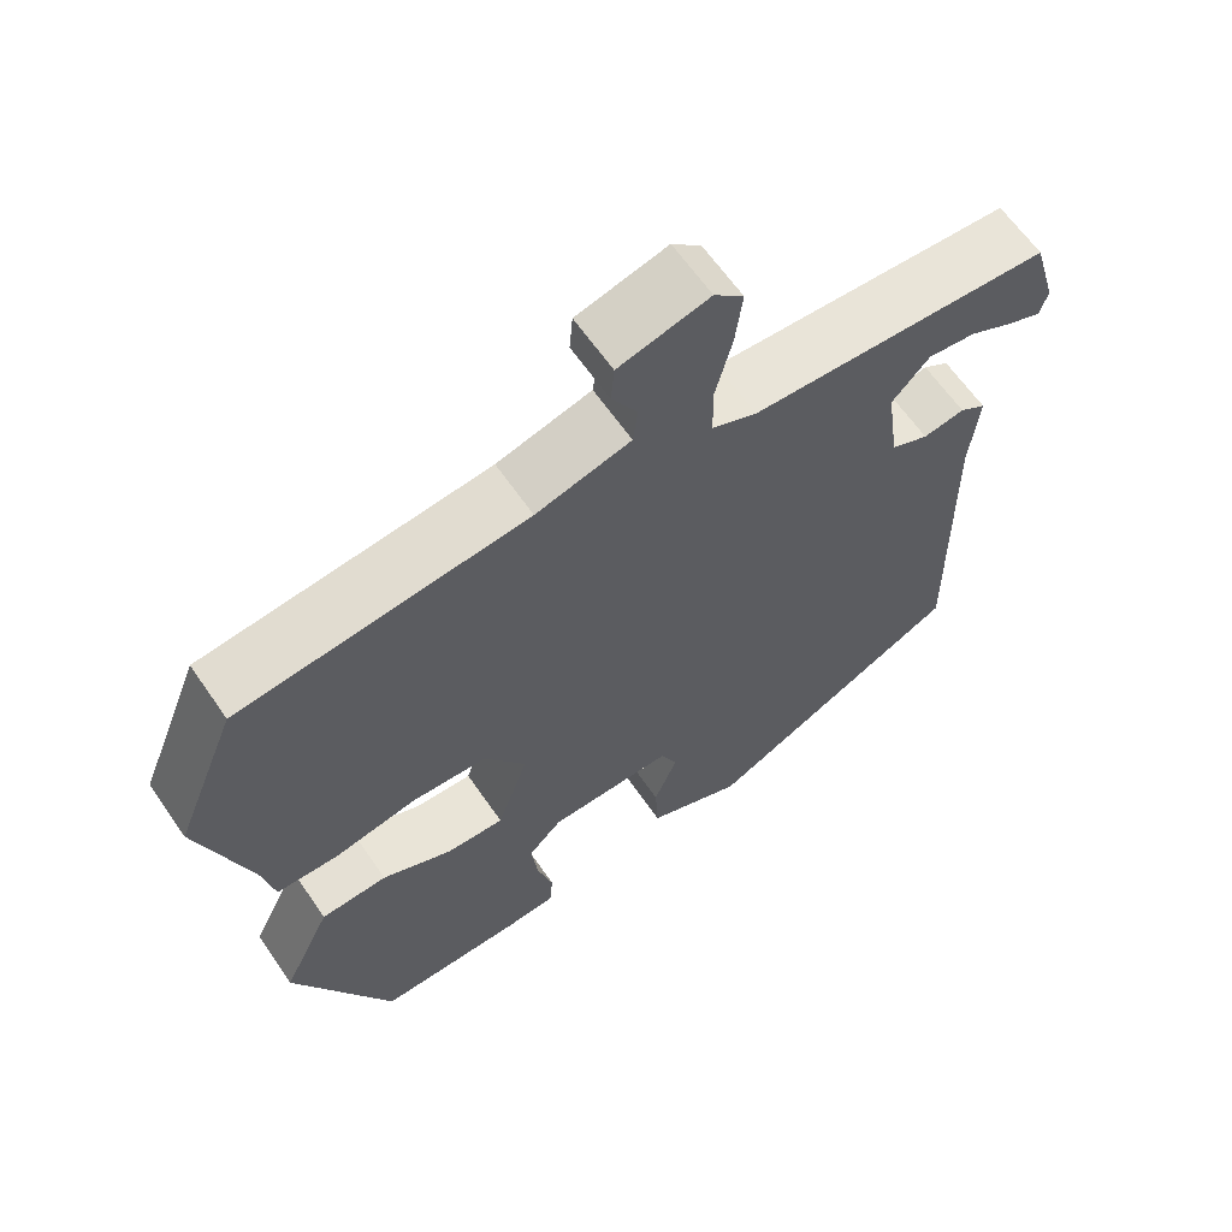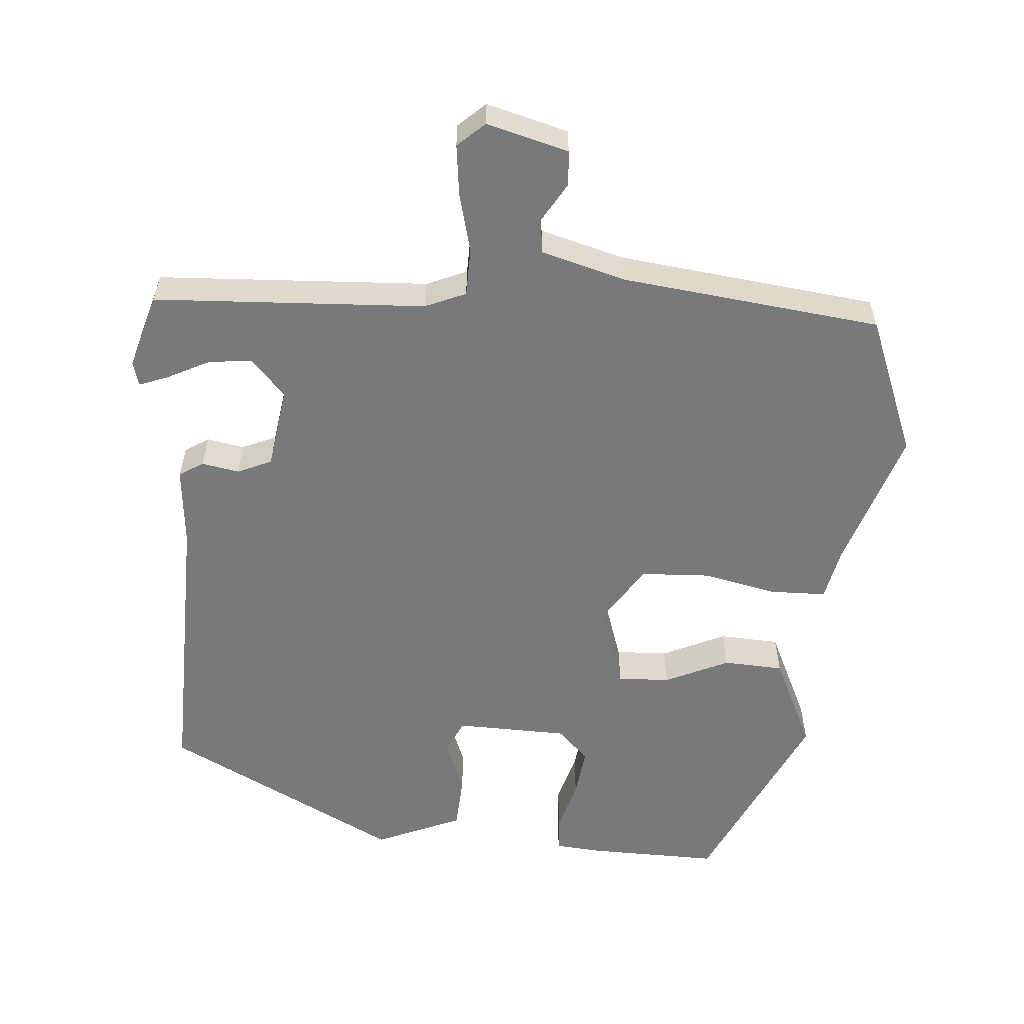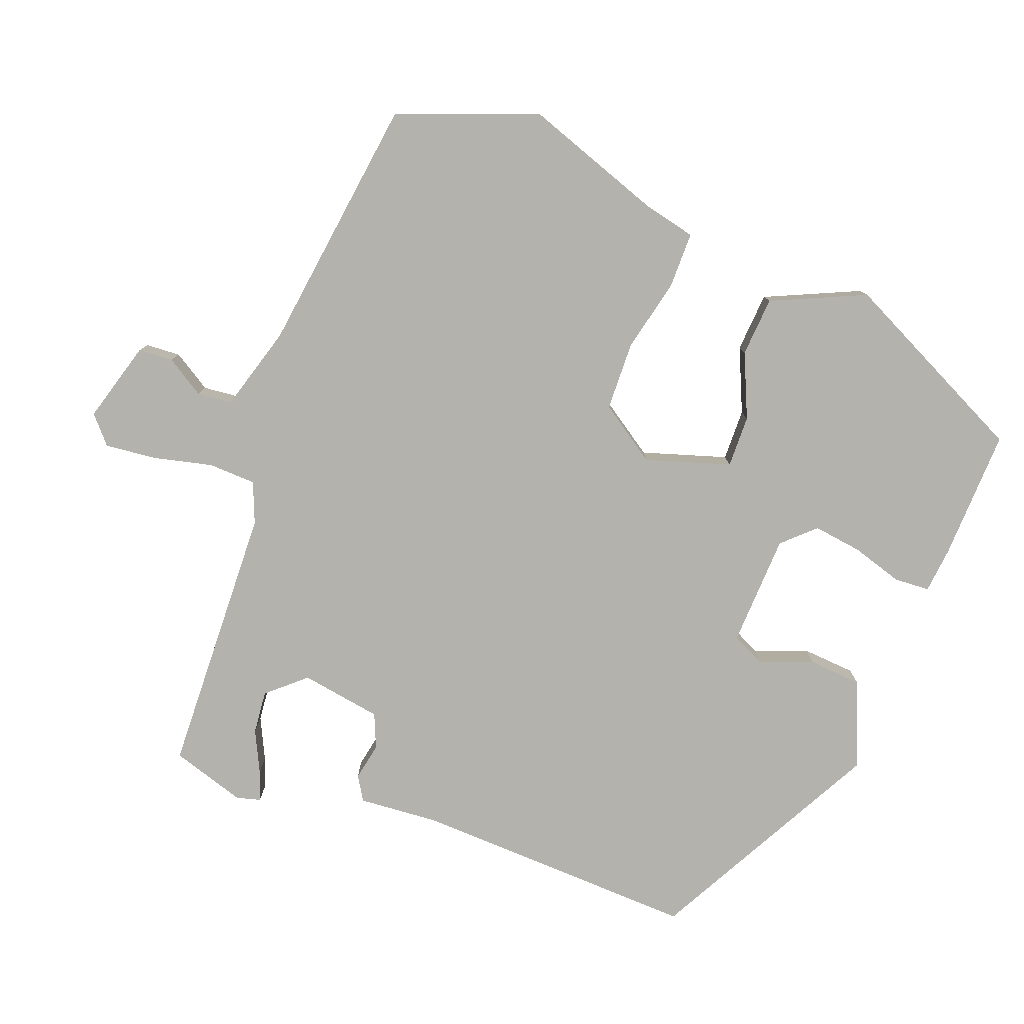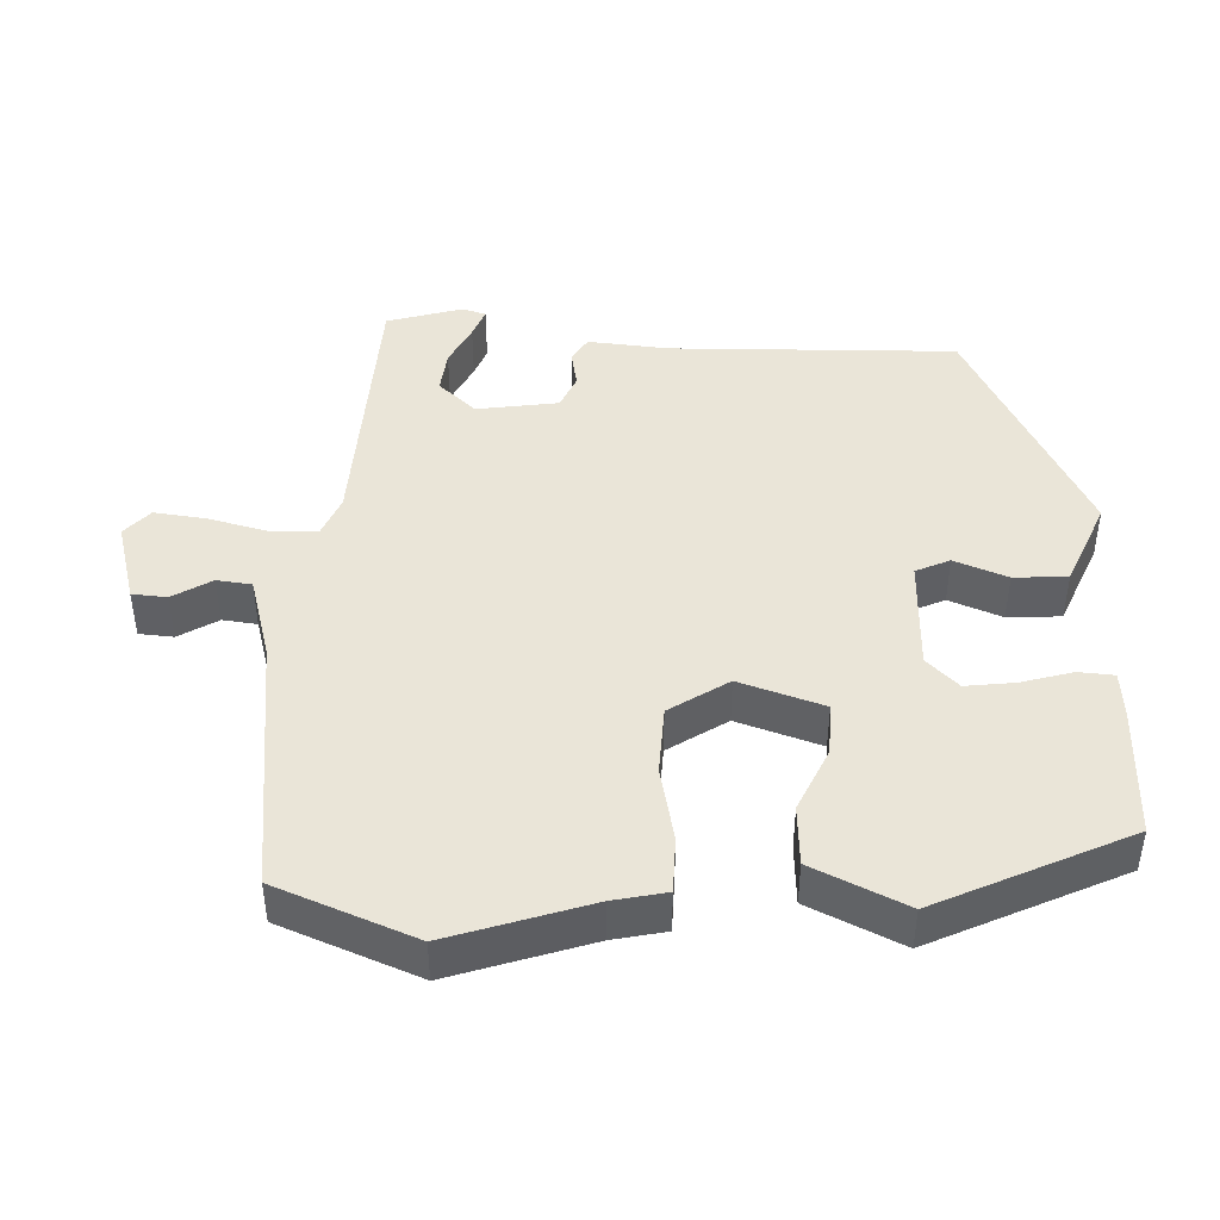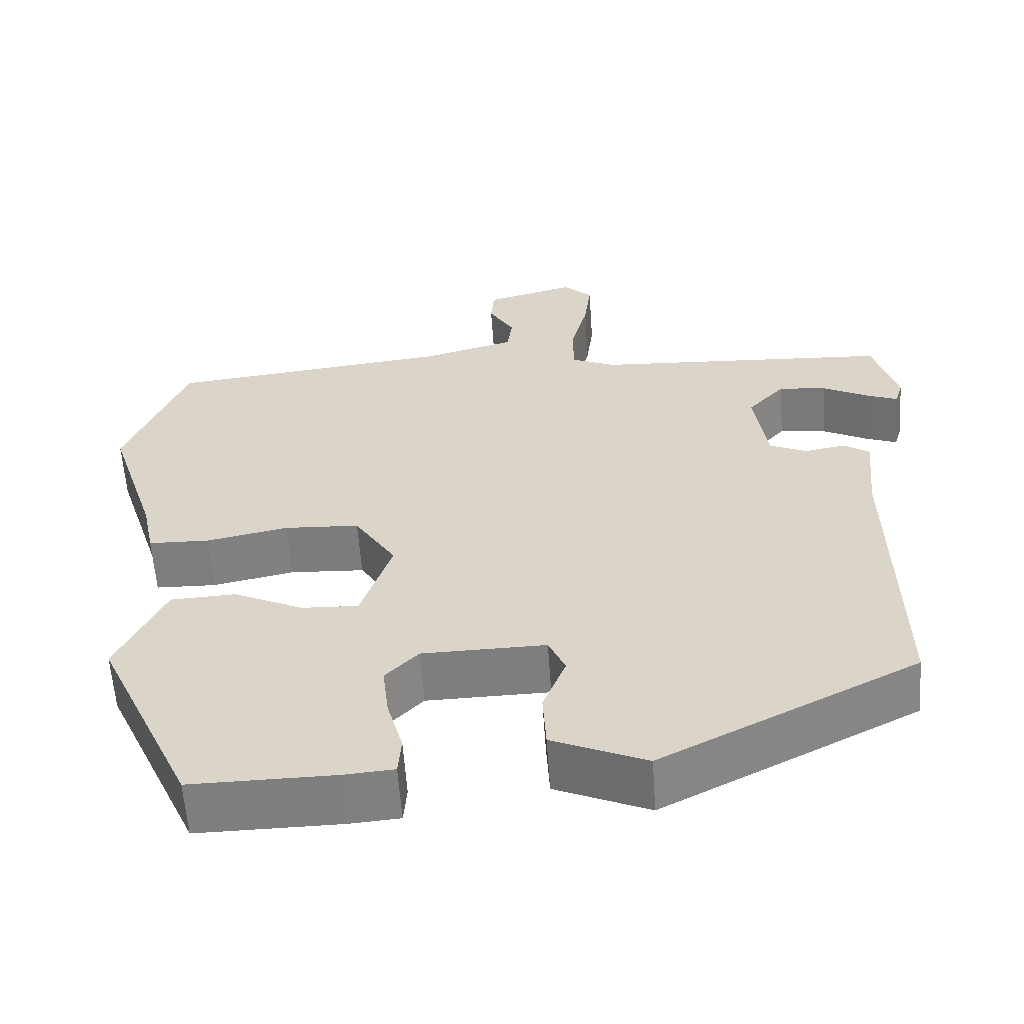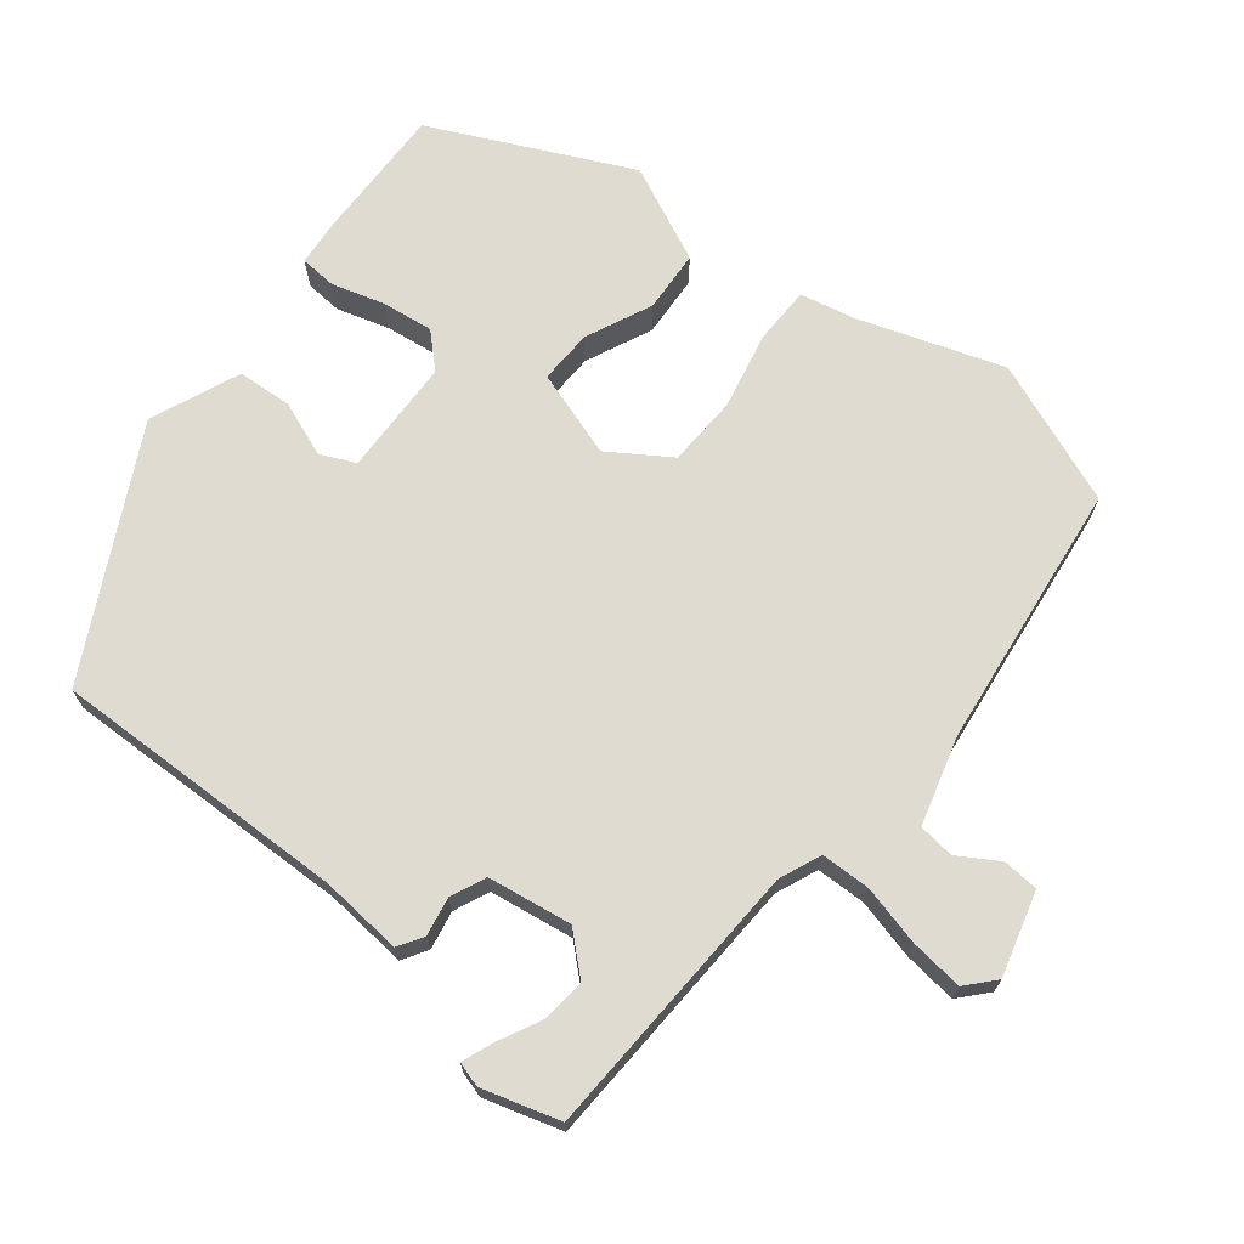
<metadata>
{"format":"obj","ext":"obj","renderer":"f3d","projection":"perspective","resolution":1024,"background":"white","views":[{"elev":63.1,"azim":145.5,"up":"+Z"},{"elev":-57.7,"azim":-4.8,"up":"+Y"},{"elev":-79.6,"azim":68.1,"up":"+Y"},{"elev":44.6,"azim":91.8,"up":"+Y"},{"elev":-59.3,"azim":-176.1,"up":"+Z"},{"elev":70.1,"azim":-52.1,"up":"+Y"}]}
</metadata>
<code>
v 0.39 0.07 -0.486
v 0.208 0.07 -0.484
v 0.145 0.07 -0.479
v 0.141 0.07 -0.43
v 0.161 0.07 -0.359
v 0.169 0.07 -0.291
v 0.127 0.07 -0.248
v -0.029 0.07 -0.245
v -0.05 0.07 -0.292
v -0.021 0.07 -0.365
v -0.025 0.07 -0.439
v -0.144 0.07 -0.49
v -0.468 0.07 -0.326
v -0.462 0.07 0.07
v -0.473 0.07 0.181
v -0.44 0.07 0.202
v -0.388 0.07 0.193
v -0.341 0.07 0.214
v -0.325 0.07 0.327
v -0.372 0.07 0.378
v -0.432 0.07 0.371
v -0.489 0.07 0.342
v -0.53 0.07 0.326
v -0.54 0.07 0.359
v -0.51 0.07 0.463
v -0.134 0.07 0.484
v -0.078 0.07 0.508
v -0.077 0.07 0.574
v -0.098 0.07 0.655
v -0.107 0.07 0.726
v -0.07 0.07 0.76
v 0.043 0.07 0.73
v 0.047 0.07 0.682
v 0.015 0.07 0.628
v 0.021 0.07 0.58
v 0.139 0.07 0.548
v 0.497 0.07 0.508
v 0.574 0.07 0.317
v 0.511 0.07 0.123
v 0.496 0.07 0.05
v 0.419 0.07 0.048
v 0.316 0.07 0.069
v 0.221 0.07 0.064
v 0.169 0.07 -0.017
v 0.208 0.07 -0.133
v 0.28 0.07 -0.13
v 0.368 0.07 -0.089
v 0.451 0.07 -0.093
v 0.512 0.07 -0.221
v 0.39 0 -0.486
v 0.208 0 -0.484
v 0.145 0 -0.479
v 0.141 0 -0.43
v 0.161 0 -0.359
v 0.169 0 -0.291
v 0.127 0 -0.248
v -0.029 0 -0.245
v -0.05 0 -0.292
v -0.021 0 -0.365
v -0.025 0 -0.439
v -0.144 0 -0.49
v -0.468 0 -0.326
v -0.462 0 0.07
v -0.473 0 0.181
v -0.44 0 0.202
v -0.388 0 0.193
v -0.341 0 0.214
v -0.325 0 0.327
v -0.372 0 0.378
v -0.432 0 0.371
v -0.489 0 0.342
v -0.53 0 0.326
v -0.54 0 0.359
v -0.51 0 0.463
v -0.134 0 0.484
v -0.078 0 0.508
v -0.077 0 0.574
v -0.098 0 0.655
v -0.107 0 0.726
v -0.07 0 0.76
v 0.043 0 0.73
v 0.047 0 0.682
v 0.015 0 0.628
v 0.021 0 0.58
v 0.139 0 0.548
v 0.497 0 0.508
v 0.574 0 0.317
v 0.511 0 0.123
v 0.496 0 0.05
v 0.419 0 0.048
v 0.316 0 0.069
v 0.221 0 0.064
v 0.169 0 -0.017
v 0.208 0 -0.133
v 0.28 0 -0.13
v 0.368 0 -0.089
v 0.451 0 -0.093
v 0.512 0 -0.221
f 46 47 48 49
f 45 46 49 1
f 39 40 41 42
f 39 42 43
f 36 37 38 39
f 35 36 39 43
f 31 32 33 34
f 31 34 35
f 28 29 30 31
f 27 28 31 35
f 24 25 26
f 21 22 23 24
f 20 21 24 26
f 19 20 26 27
f 14 15 16 17
f 14 17 18
f 13 14 18
f 12 13 18
f 9 10 11 12
f 8 9 12 18
f 7 8 18 19
f 2 3 4 5
f 45 1 2 5
f 45 5 6
f 44 45 6 7
f 27 35 43 44
f 7 19 27 44
f 98 97 96 95
f 50 98 95 94
f 91 90 89 88
f 92 91 88
f 88 87 86 85
f 92 88 85 84
f 83 82 81 80
f 84 83 80
f 80 79 78 77
f 84 80 77 76
f 75 74 73
f 73 72 71 70
f 75 73 70 69
f 76 75 69 68
f 66 65 64 63
f 67 66 63
f 67 63 62
f 67 62 61
f 61 60 59 58
f 67 61 58 57
f 68 67 57 56
f 54 53 52 51
f 54 51 50 94
f 55 54 94
f 56 55 94 93
f 93 92 84 76
f 93 76 68 56
f 1 50 51 2
f 2 51 52 3
f 3 52 53 4
f 4 53 54 5
f 5 54 55 6
f 6 55 56 7
f 7 56 57 8
f 8 57 58 9
f 9 58 59 10
f 10 59 60 11
f 11 60 61 12
f 12 61 62 13
f 13 62 63 14
f 14 63 64 15
f 15 64 65 16
f 16 65 66 17
f 17 66 67 18
f 18 67 68 19
f 19 68 69 20
f 20 69 70 21
f 21 70 71 22
f 22 71 72 23
f 23 72 73 24
f 24 73 74 25
f 25 74 75 26
f 26 75 76 27
f 27 76 77 28
f 28 77 78 29
f 29 78 79 30
f 30 79 80 31
f 31 80 81 32
f 32 81 82 33
f 33 82 83 34
f 34 83 84 35
f 35 84 85 36
f 36 85 86 37
f 37 86 87 38
f 38 87 88 39
f 39 88 89 40
f 40 89 90 41
f 41 90 91 42
f 42 91 92 43
f 43 92 93 44
f 44 93 94 45
f 45 94 95 46
f 46 95 96 47
f 47 96 97 48
f 48 97 98 49
f 49 98 50 1

</code>
